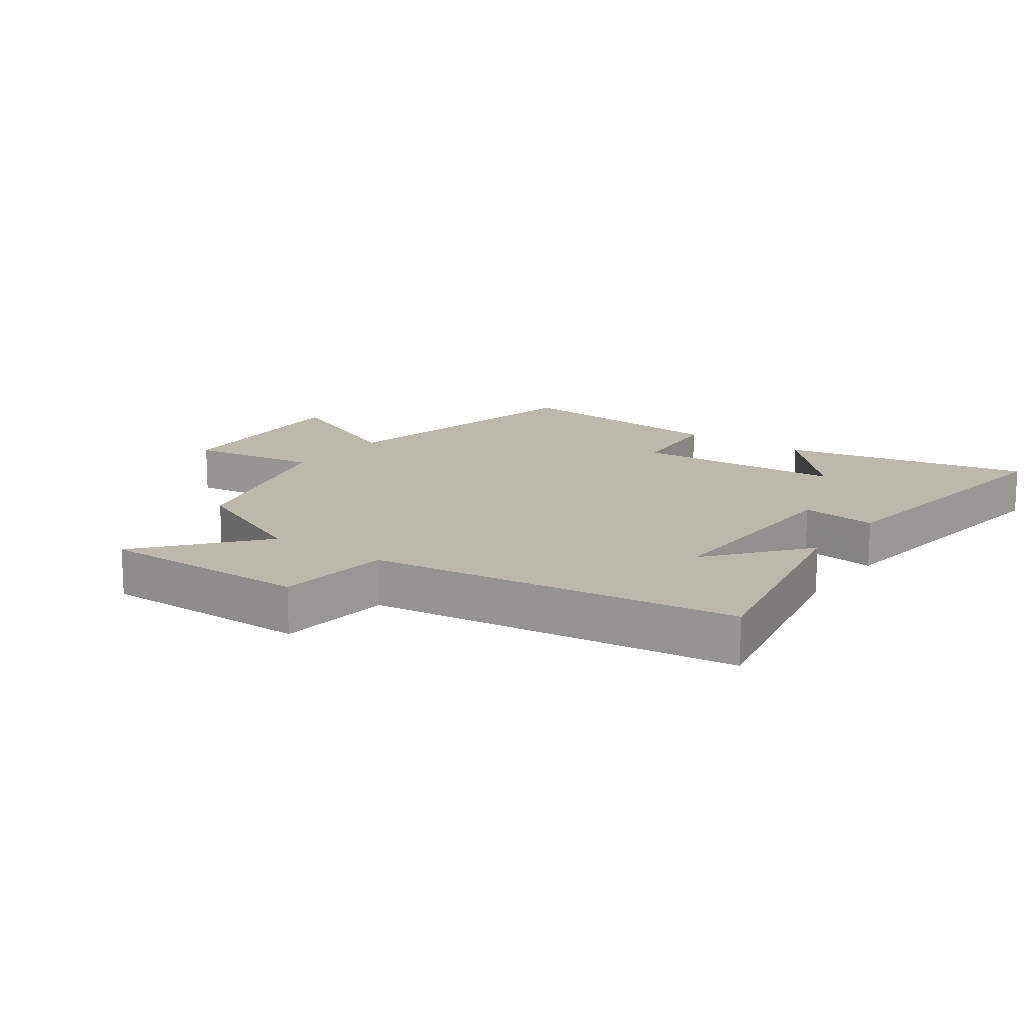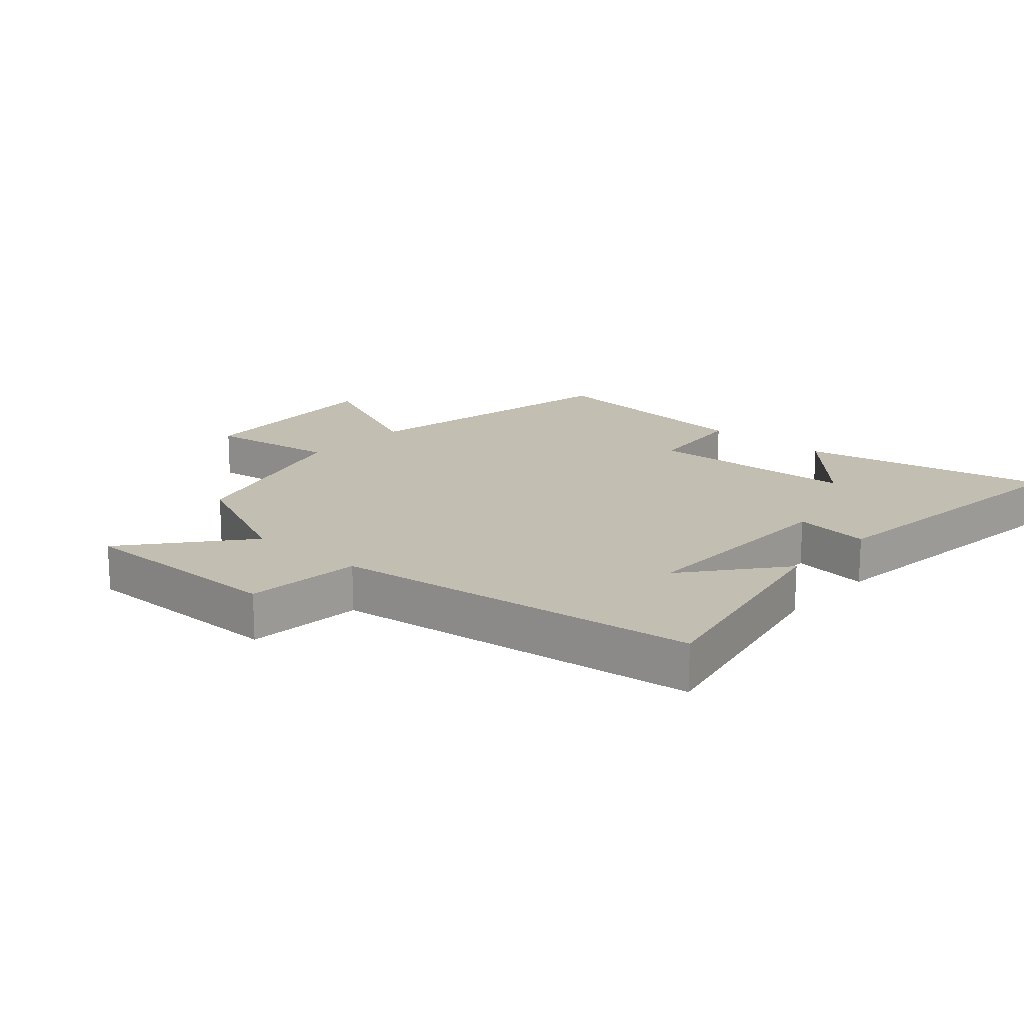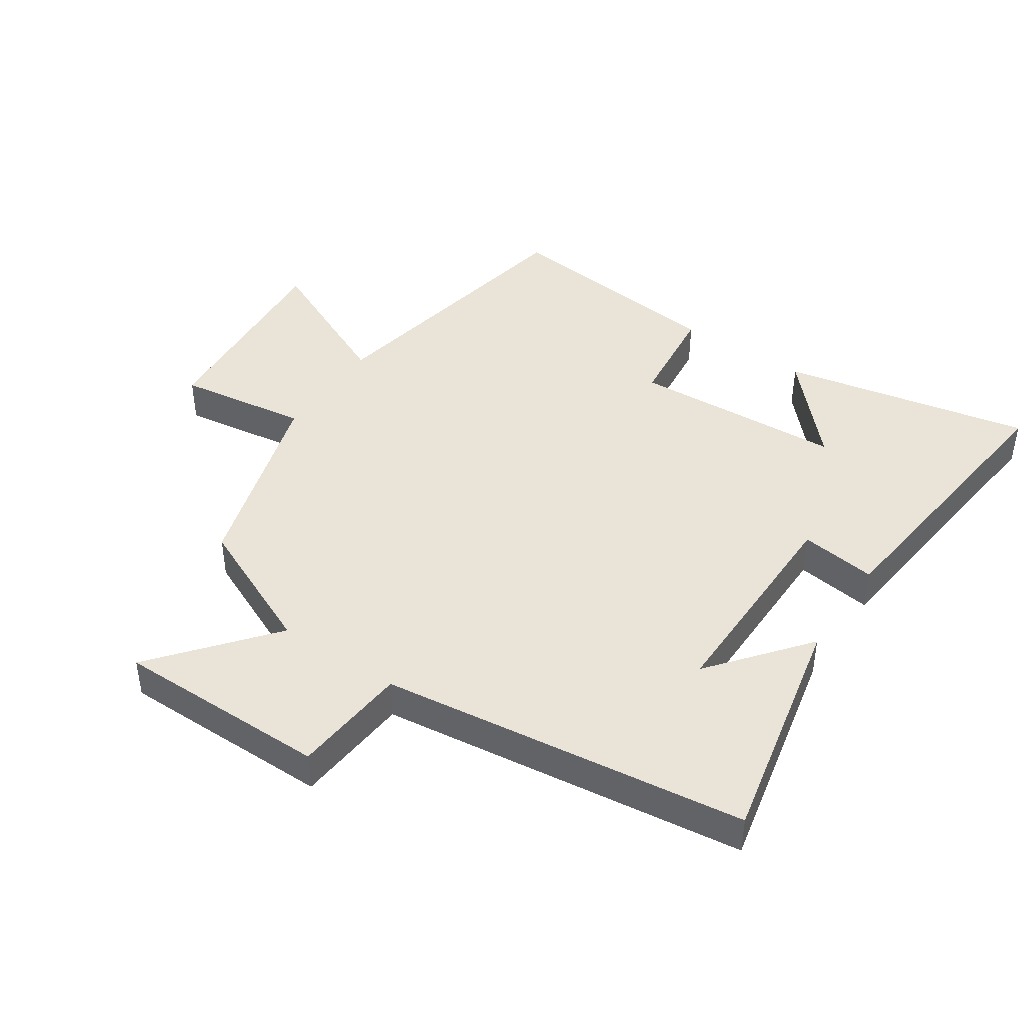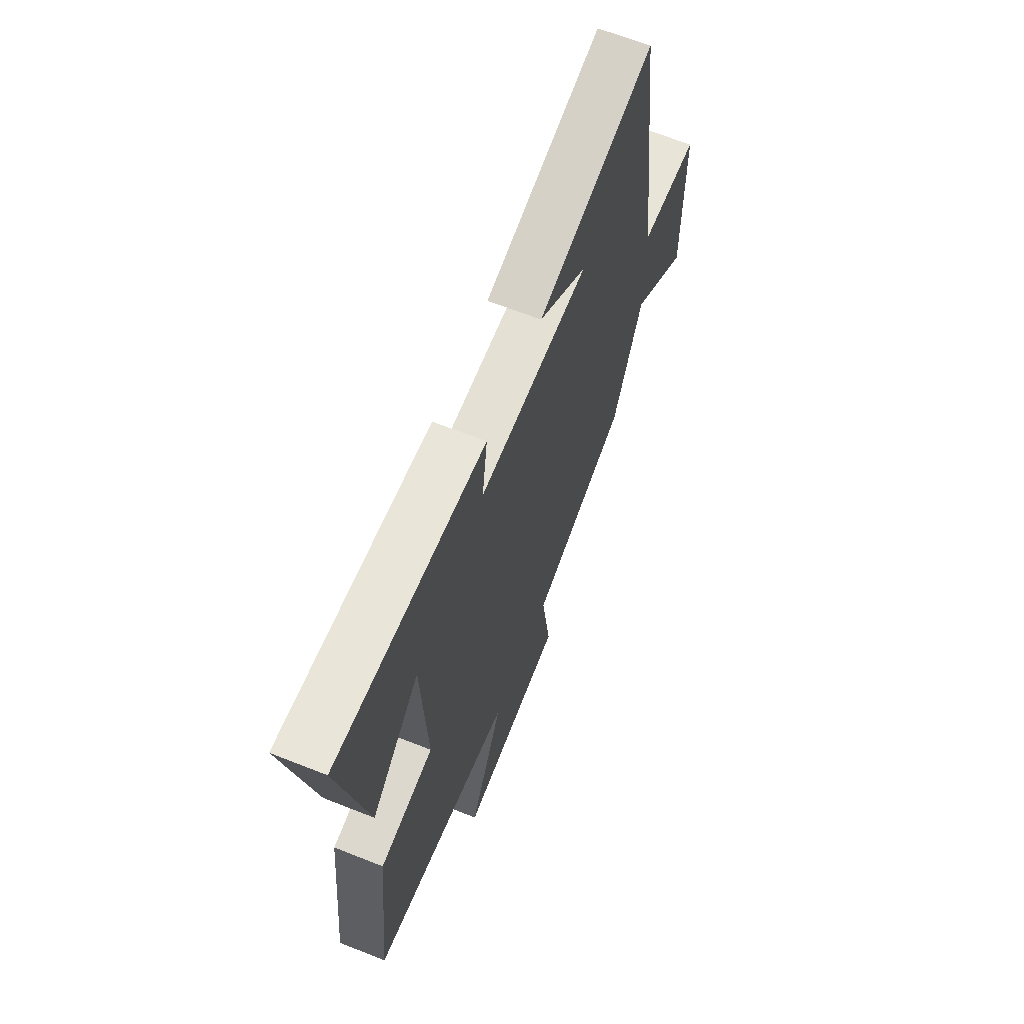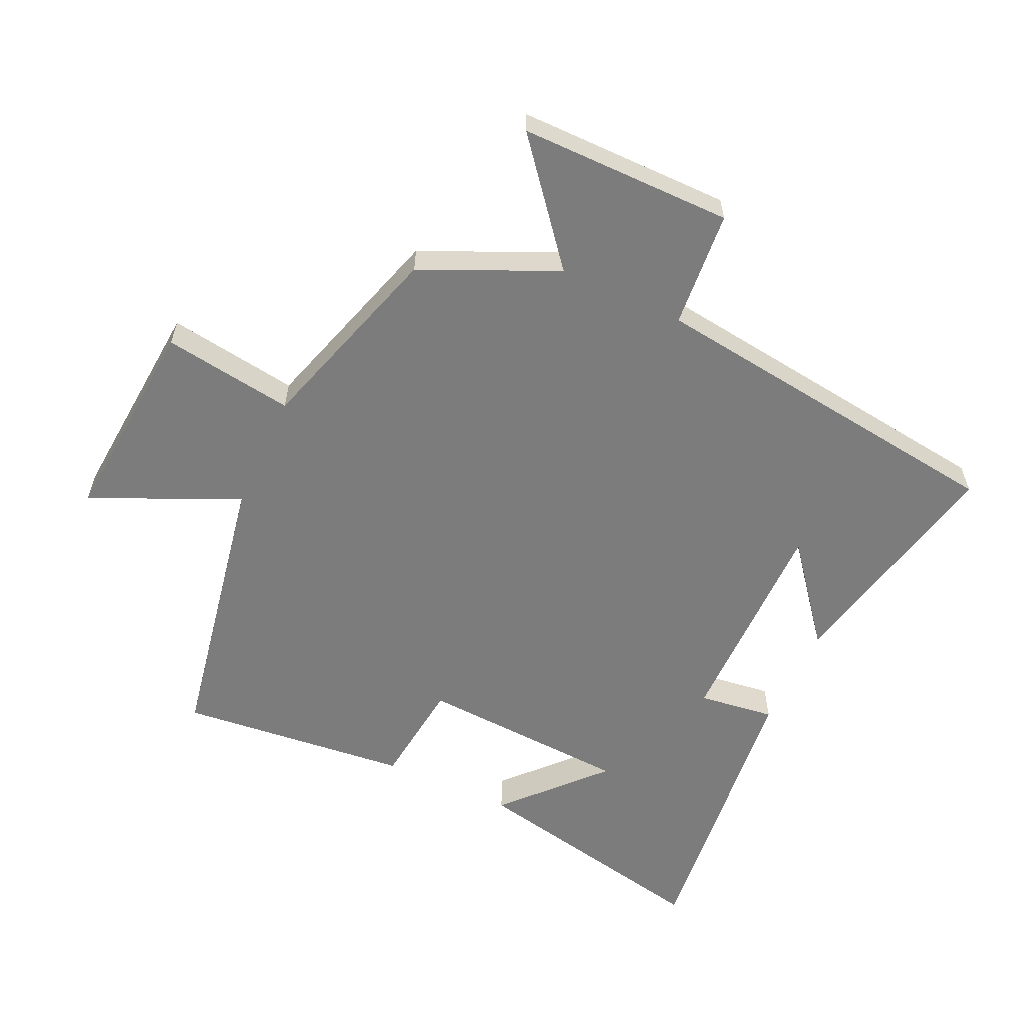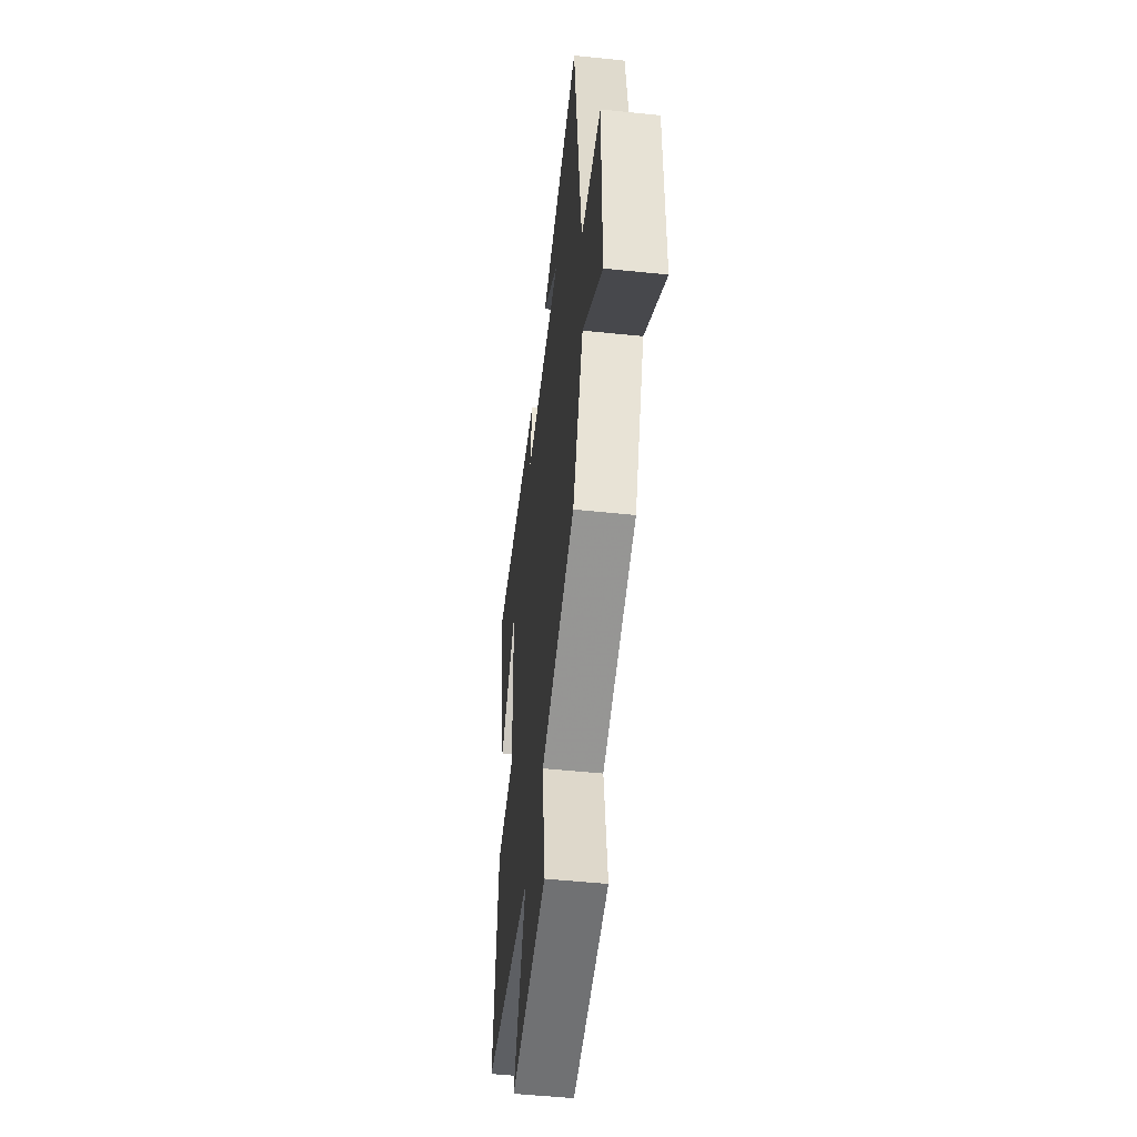
<metadata>
{"format":"obj","ext":"obj","renderer":"f3d","projection":"perspective","resolution":1024,"background":"white","views":[{"elev":14.8,"azim":-54.1,"up":"+Y"},{"elev":17.1,"azim":-48.3,"up":"+Y"},{"elev":43.5,"azim":-56.0,"up":"+Y"},{"elev":65.6,"azim":111.7,"up":"+Z"},{"elev":-58.8,"azim":-114.9,"up":"+Y"},{"elev":-50.7,"azim":-96.5,"up":"+Z"}]}
</metadata>
<code>
v 0.538 0.07 -0.417
v 0.094 0.07 -0.5
v 0.2 0.07 -0.731
v -0.128 0.07 -0.705
v -0.098 0.07 -0.5
v -0.405 0.07 -0.407
v -0.5 0.07 -0.196
v -0.683 0.07 -0.346
v -0.683 0.07 -0.012
v -0.5 0.07 0.004
v -0.427 0.07 0.579
v -0.059 0.07 0.5
v -0.211 0.07 0.378
v 0.133 0.07 0.38
v 0.117 0.07 0.5
v 0.58 0.07 0.551
v 0.5 0.07 0.159
v 0.35 0.07 0.296
v 0.332 0.07 -0.036
v 0.5 0.07 -0.055
v 0.538 0 -0.417
v 0.094 0 -0.5
v 0.2 0 -0.731
v -0.128 0 -0.705
v -0.098 0 -0.5
v -0.405 0 -0.407
v -0.5 0 -0.196
v -0.683 0 -0.346
v -0.683 0 -0.012
v -0.5 0 0.004
v -0.427 0 0.579
v -0.059 0 0.5
v -0.211 0 0.378
v 0.133 0 0.38
v 0.117 0 0.5
v 0.58 0 0.551
v 0.5 0 0.159
v 0.35 0 0.296
v 0.332 0 -0.036
v 0.5 0 -0.055
f 19 20 1 2
f 18 19 2
f 16 17 18
f 14 15 16 18
f 13 14 18 2
f 11 12 13
f 10 11 13 2
f 7 8 9 10
f 5 6 7 10
f 5 10 2 3
f 3 4 5
f 22 21 40 39
f 22 39 38
f 38 37 36
f 38 36 35 34
f 22 38 34 33
f 33 32 31
f 22 33 31 30
f 30 29 28 27
f 30 27 26 25
f 23 22 30 25
f 25 24 23
f 1 21 22 2
f 2 22 23 3
f 3 23 24 4
f 4 24 25 5
f 5 25 26 6
f 6 26 27 7
f 7 27 28 8
f 8 28 29 9
f 9 29 30 10
f 10 30 31 11
f 11 31 32 12
f 12 32 33 13
f 13 33 34 14
f 14 34 35 15
f 15 35 36 16
f 16 36 37 17
f 17 37 38 18
f 18 38 39 19
f 19 39 40 20
f 20 40 21 1

</code>
